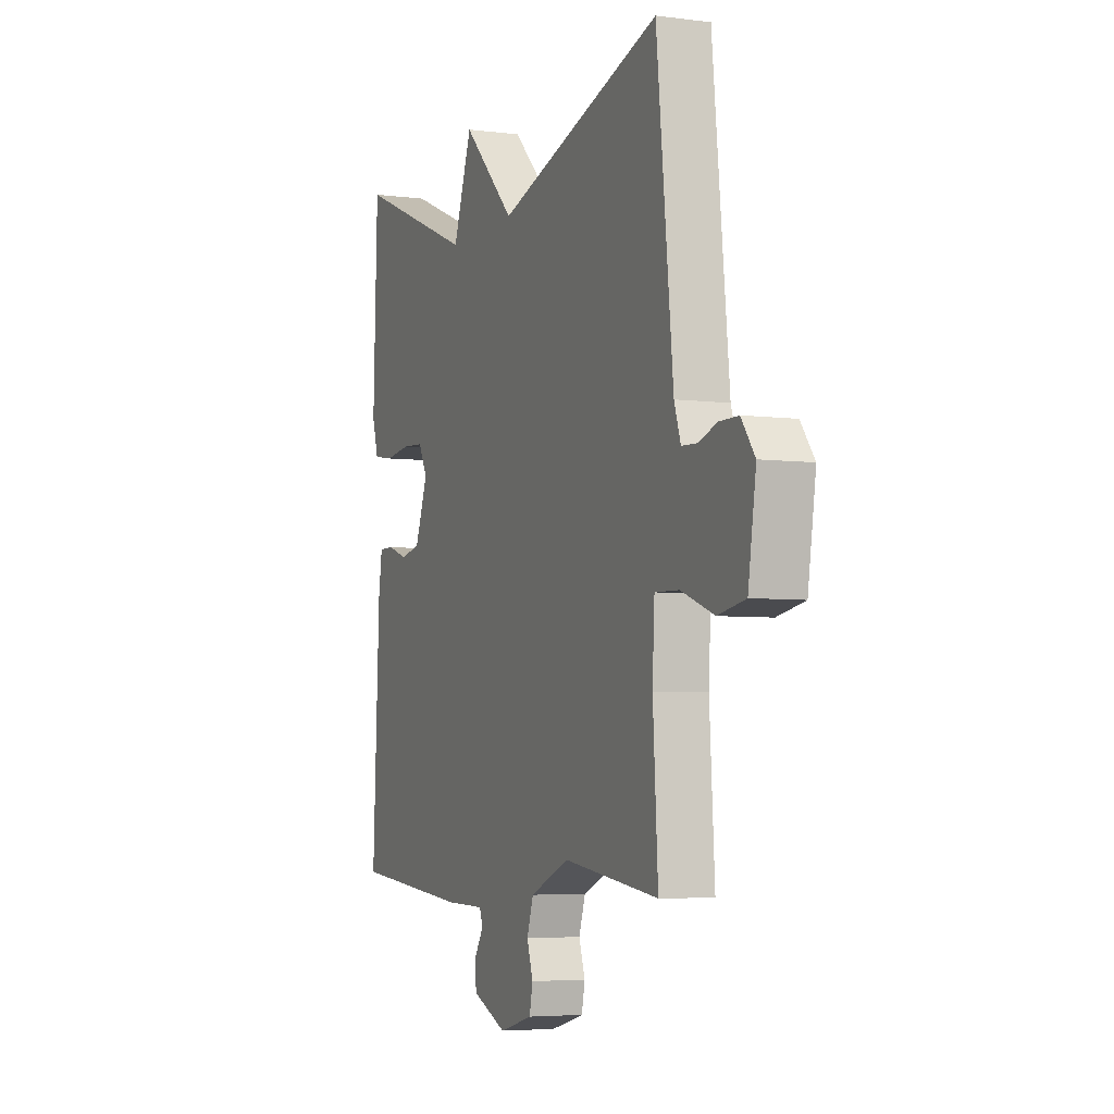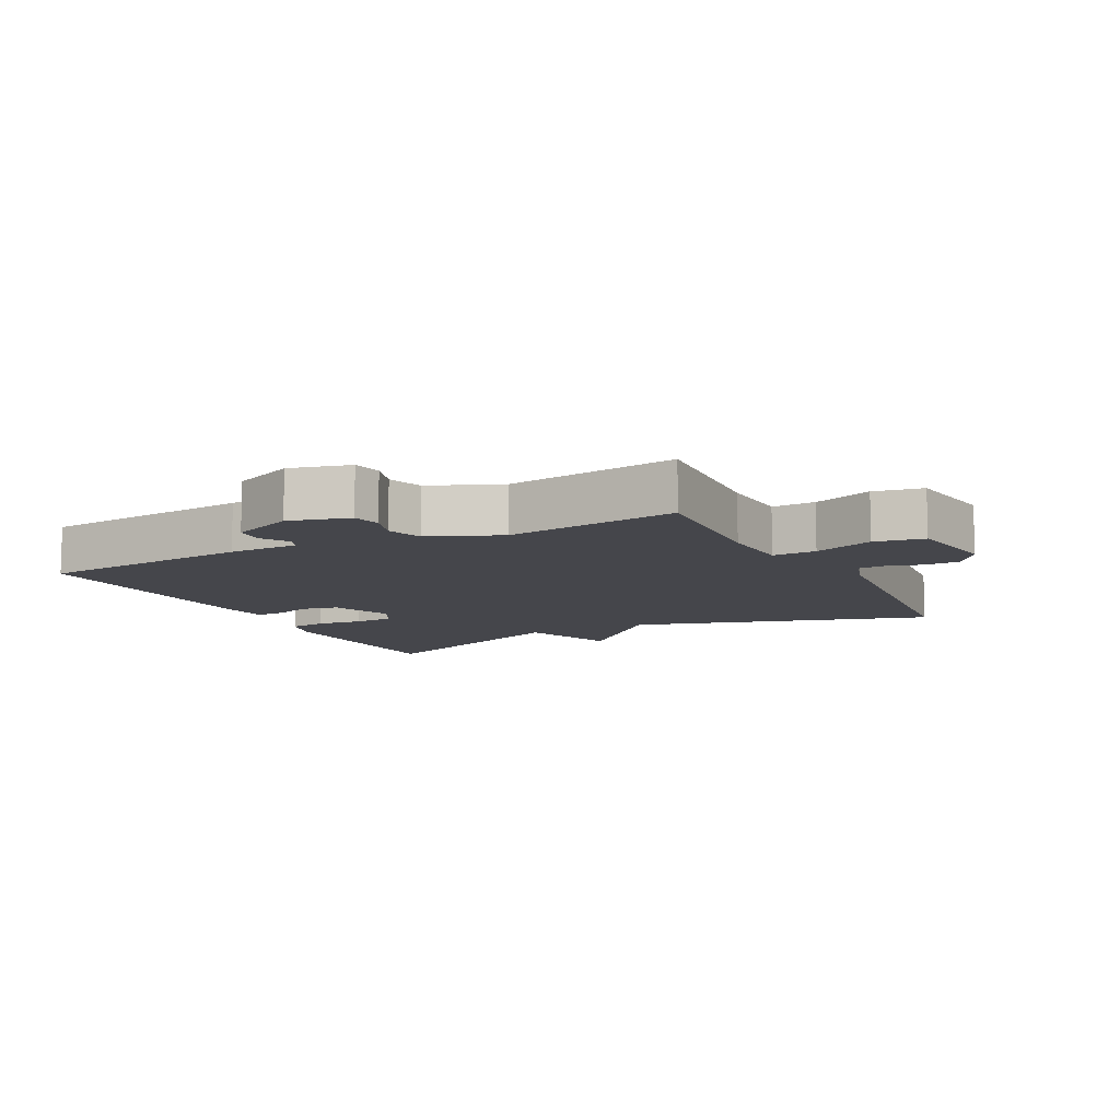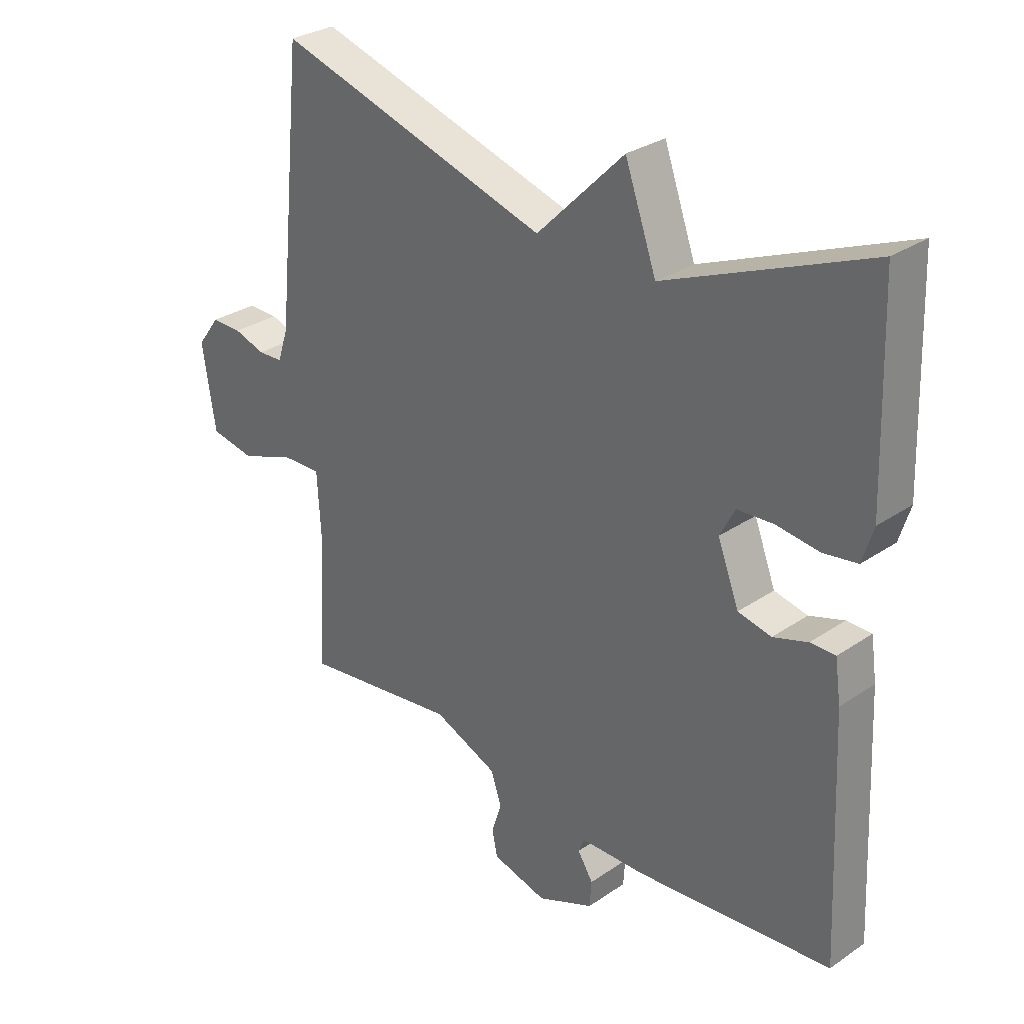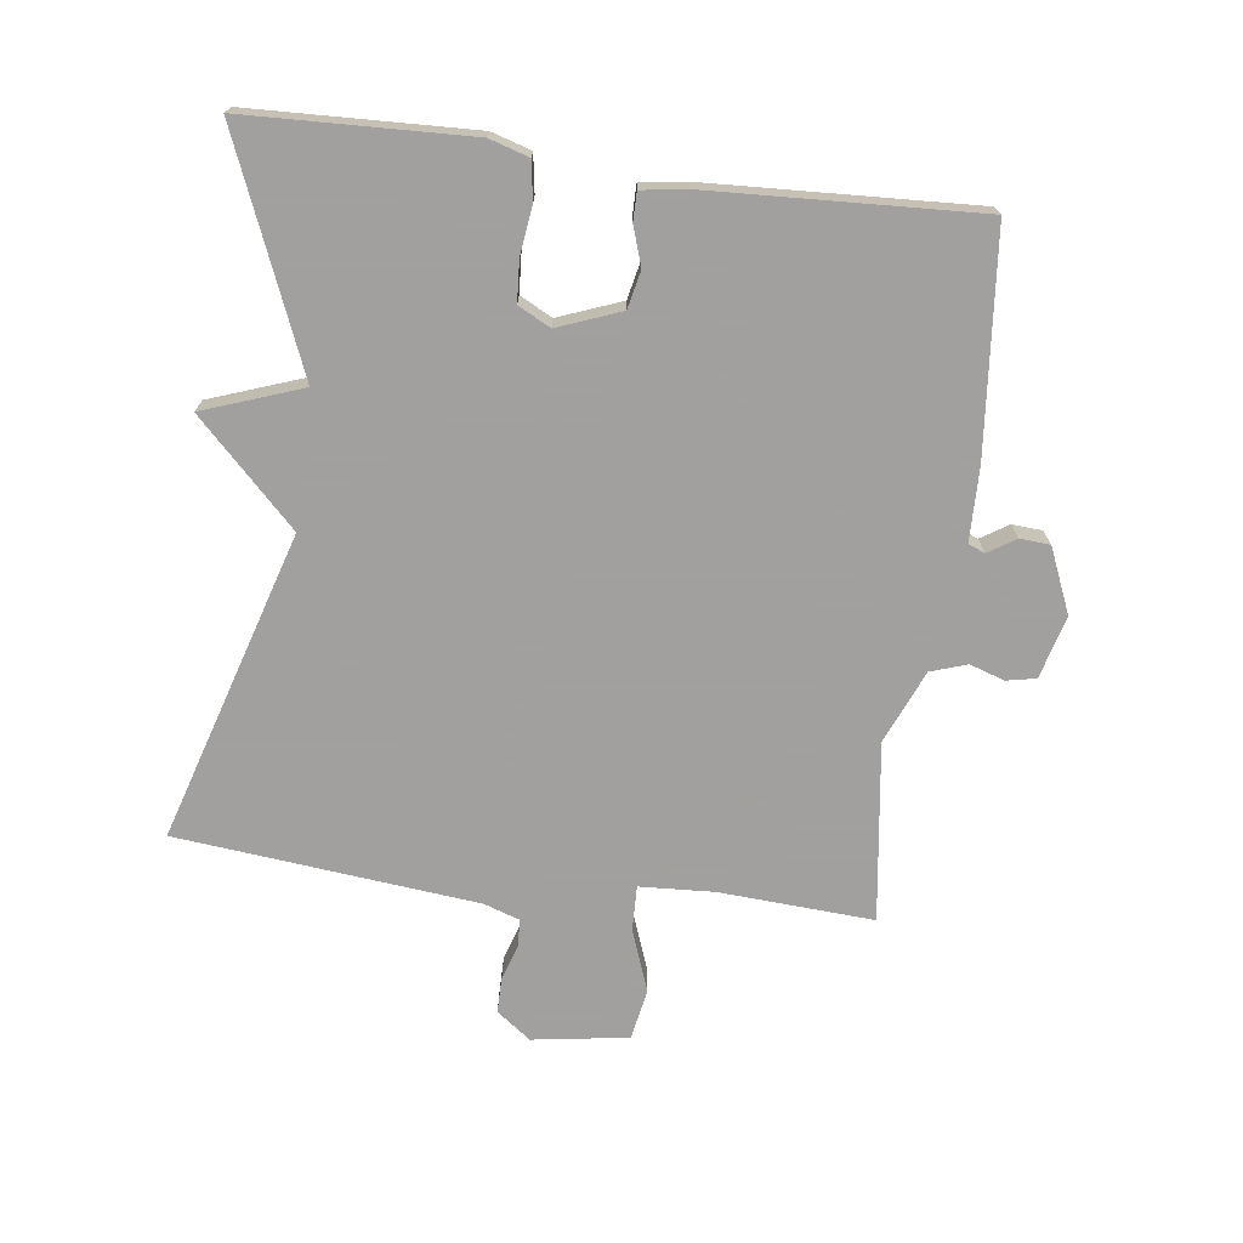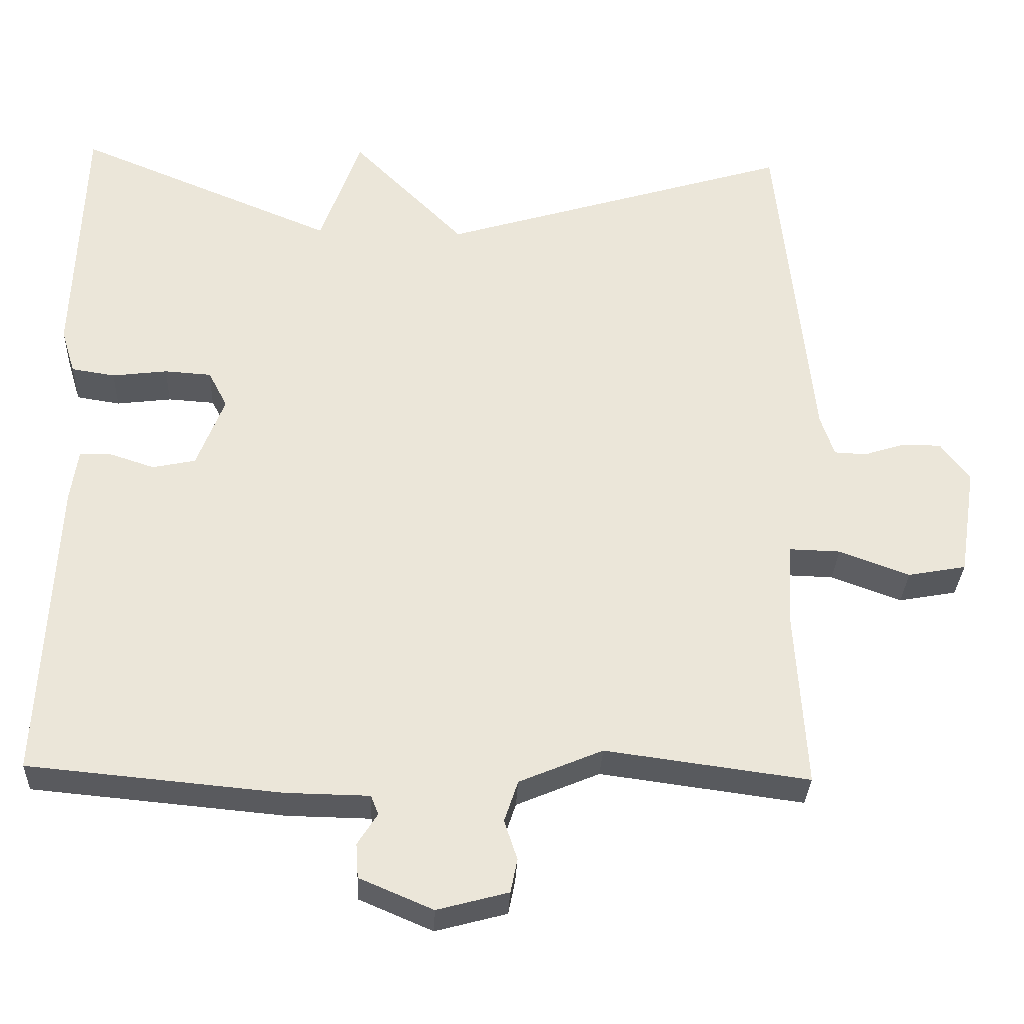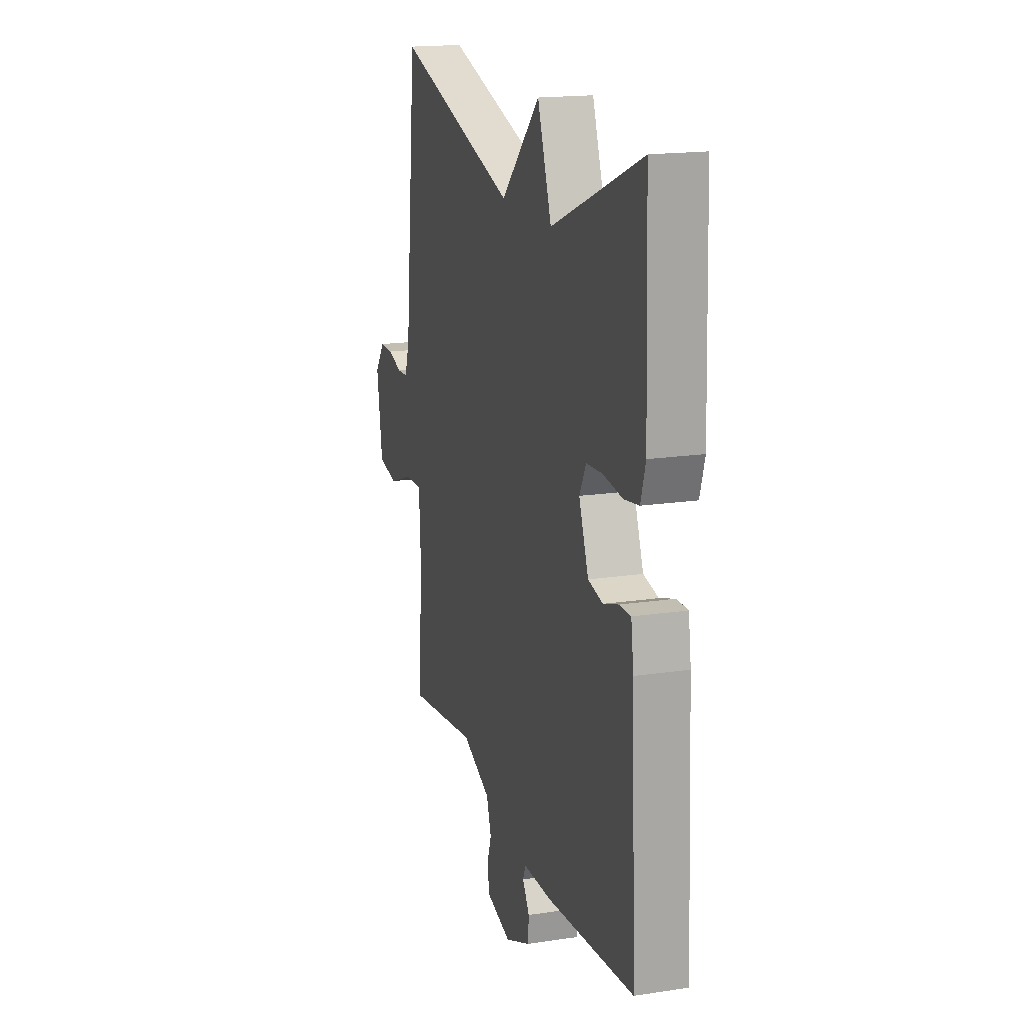
<metadata>
{"format":"obj","ext":"obj","renderer":"f3d","projection":"perspective","resolution":1024,"background":"white","views":[{"elev":-4.9,"azim":-112.3,"up":"+Z"},{"elev":-10.1,"azim":-152.7,"up":"+Y"},{"elev":30.0,"azim":45.3,"up":"+Z"},{"elev":-71.9,"azim":82.6,"up":"+Y"},{"elev":-31.3,"azim":177.6,"up":"+Z"},{"elev":17.5,"azim":73.3,"up":"+Z"}]}
</metadata>
<code>
v -0.5 0.07 0.5
v -0.039 0.07 0.36
v 0.108 0.07 0.508
v 0.161 0.07 0.36
v 0.5 0.07 0.5
v 0.512 0.07 0.166
v 0.494 0.07 0.107
v 0.437 0.07 0.098
v 0.365 0.07 0.107
v 0.304 0.07 0.103
v 0.279 0.07 0.055
v 0.315 0.07 -0.039
v 0.371 0.07 -0.051
v 0.429 0.07 -0.032
v 0.471 0.07 -0.032
v 0.481 0.07 -0.101
v 0.5 0.07 -0.5
v 0.17 0.07 -0.531
v 0.061 0.07 -0.533
v 0.051 0.07 -0.558
v 0.077 0.07 -0.599
v 0.074 0.07 -0.644
v -0.022 0.07 -0.685
v -0.115 0.07 -0.66
v -0.124 0.07 -0.616
v -0.107 0.07 -0.564
v -0.125 0.07 -0.51
v -0.234 0.07 -0.464
v -0.5 0.07 -0.5
v -0.486 0.07 -0.27
v -0.492 0.07 -0.159
v -0.559 0.07 -0.161
v -0.651 0.07 -0.195
v -0.727 0.07 -0.181
v -0.749 0.07 -0.038
v -0.711 0.07 0.013
v -0.659 0.07 0.013
v -0.606 0.07 -0.004
v -0.564 0.07 -0.002
v -0.546 0.07 0.052
v -0.5 0 0.5
v -0.039 0 0.36
v 0.108 0 0.508
v 0.161 0 0.36
v 0.5 0 0.5
v 0.512 0 0.166
v 0.494 0 0.107
v 0.437 0 0.098
v 0.365 0 0.107
v 0.304 0 0.103
v 0.279 0 0.055
v 0.315 0 -0.039
v 0.371 0 -0.051
v 0.429 0 -0.032
v 0.471 0 -0.032
v 0.481 0 -0.101
v 0.5 0 -0.5
v 0.17 0 -0.531
v 0.061 0 -0.533
v 0.051 0 -0.558
v 0.077 0 -0.599
v 0.074 0 -0.644
v -0.022 0 -0.685
v -0.115 0 -0.66
v -0.124 0 -0.616
v -0.107 0 -0.564
v -0.125 0 -0.51
v -0.234 0 -0.464
v -0.5 0 -0.5
v -0.486 0 -0.27
v -0.492 0 -0.159
v -0.559 0 -0.161
v -0.651 0 -0.195
v -0.727 0 -0.181
v -0.749 0 -0.038
v -0.711 0 0.013
v -0.659 0 0.013
v -0.606 0 -0.004
v -0.564 0 -0.002
v -0.546 0 0.052
f 36 37 38
f 35 36 38
f 34 35 38
f 33 34 38
f 32 33 38
f 31 32 38 39
f 28 29 30
f 27 28 30 31
f 24 25 26
f 23 24 26
f 22 23 26
f 21 22 26
f 20 21 26
f 19 20 26 27
f 18 19 27
f 17 18 27
f 16 17 27
f 15 16 27
f 14 15 27
f 13 14 27
f 31 39 40
f 27 31 40
f 13 27 40
f 12 13 40
f 7 8 9
f 6 7 9
f 5 6 9
f 4 5 9
f 4 9 10
f 2 3 4
f 2 4 10 11
f 11 12 40
f 2 11 40
f 1 2 40
f 78 77 76
f 78 76 75
f 78 75 74
f 78 74 73
f 78 73 72
f 79 78 72 71
f 70 69 68
f 71 70 68 67
f 66 65 64
f 66 64 63
f 66 63 62
f 66 62 61
f 66 61 60
f 67 66 60 59
f 67 59 58
f 67 58 57
f 67 57 56
f 67 56 55
f 67 55 54
f 67 54 53
f 80 79 71
f 80 71 67
f 80 67 53
f 80 53 52
f 49 48 47
f 49 47 46
f 49 46 45
f 49 45 44
f 50 49 44
f 44 43 42
f 51 50 44 42
f 80 52 51
f 80 51 42
f 80 42 41
f 1 41 42 2
f 2 42 43 3
f 3 43 44 4
f 4 44 45 5
f 5 45 46 6
f 6 46 47 7
f 7 47 48 8
f 8 48 49 9
f 9 49 50 10
f 10 50 51 11
f 11 51 52 12
f 12 52 53 13
f 13 53 54 14
f 14 54 55 15
f 15 55 56 16
f 16 56 57 17
f 17 57 58 18
f 18 58 59 19
f 19 59 60 20
f 20 60 61 21
f 21 61 62 22
f 22 62 63 23
f 23 63 64 24
f 24 64 65 25
f 25 65 66 26
f 26 66 67 27
f 27 67 68 28
f 28 68 69 29
f 29 69 70 30
f 30 70 71 31
f 31 71 72 32
f 32 72 73 33
f 33 73 74 34
f 34 74 75 35
f 35 75 76 36
f 36 76 77 37
f 37 77 78 38
f 38 78 79 39
f 39 79 80 40
f 40 80 41 1

</code>
